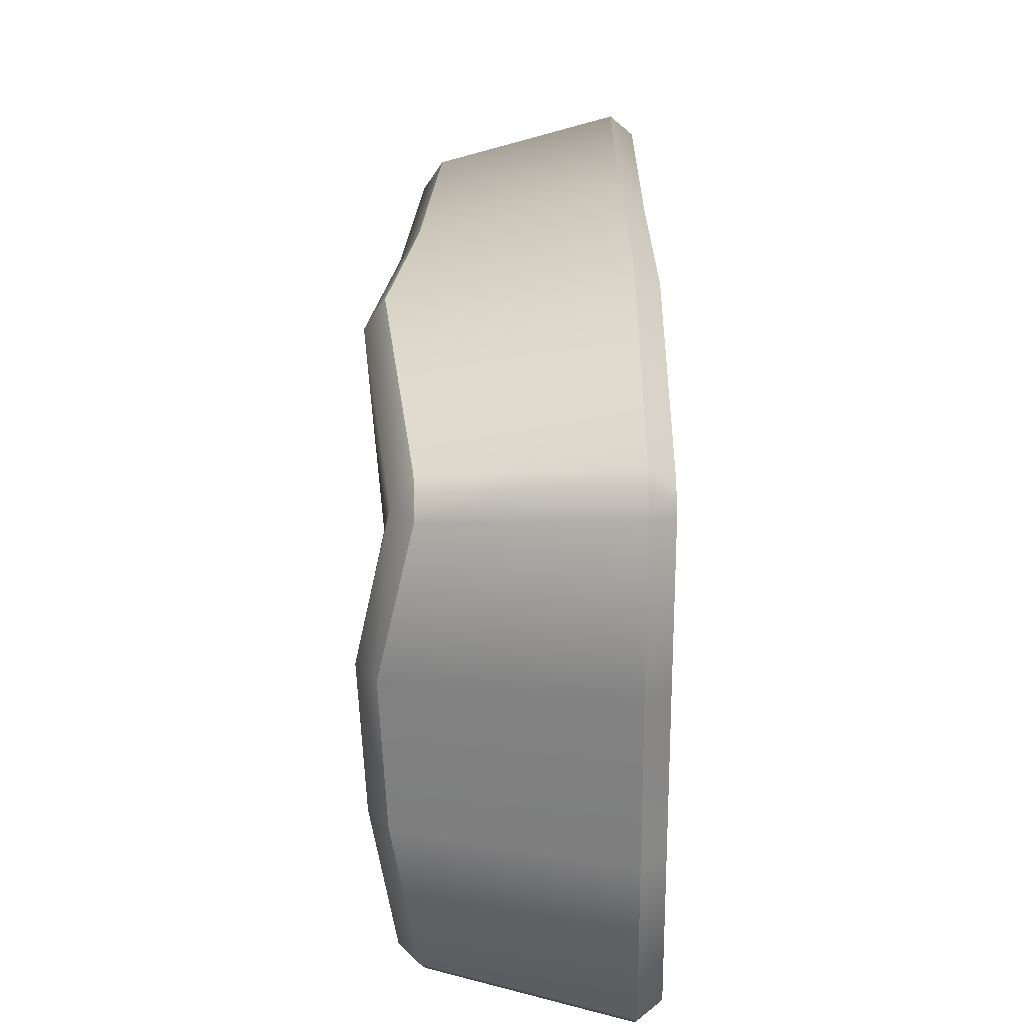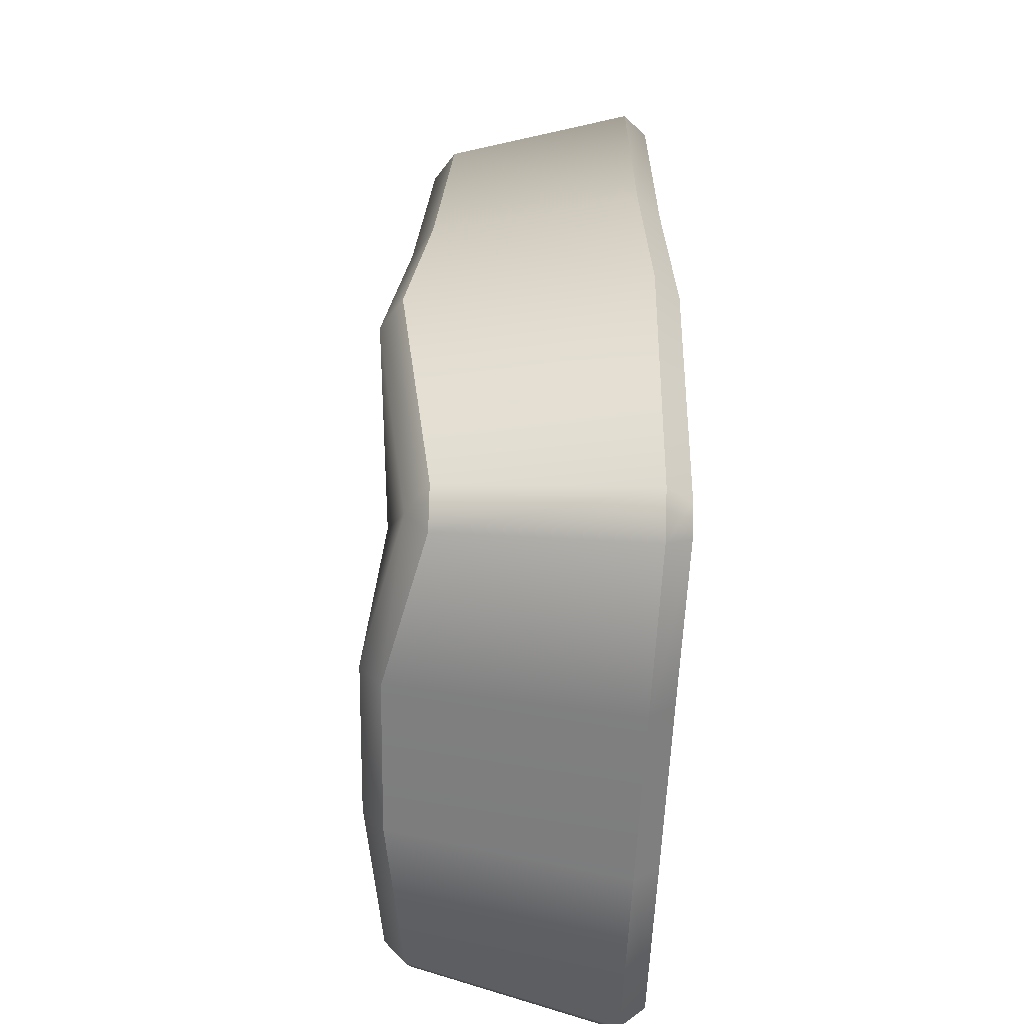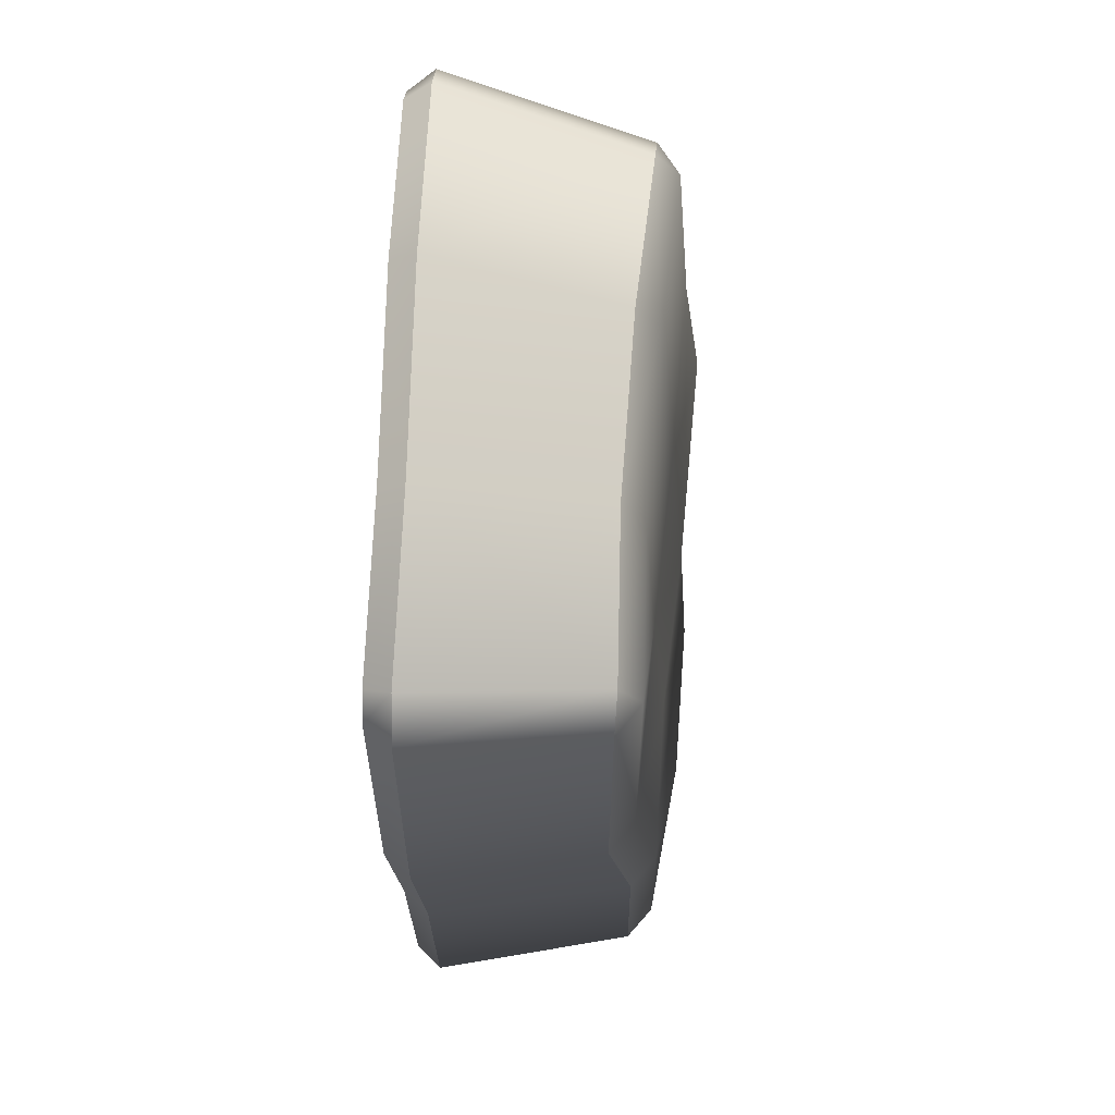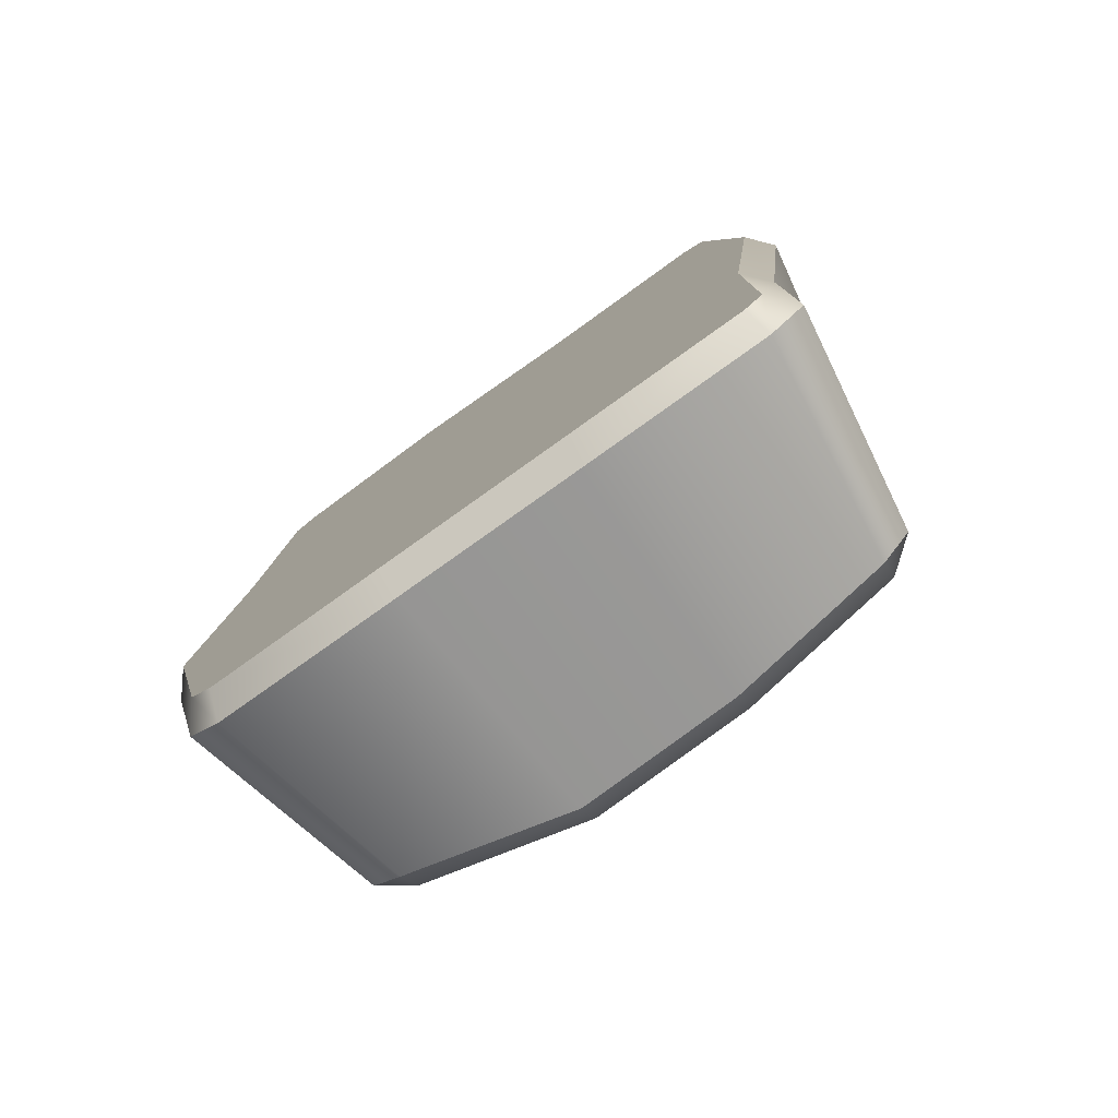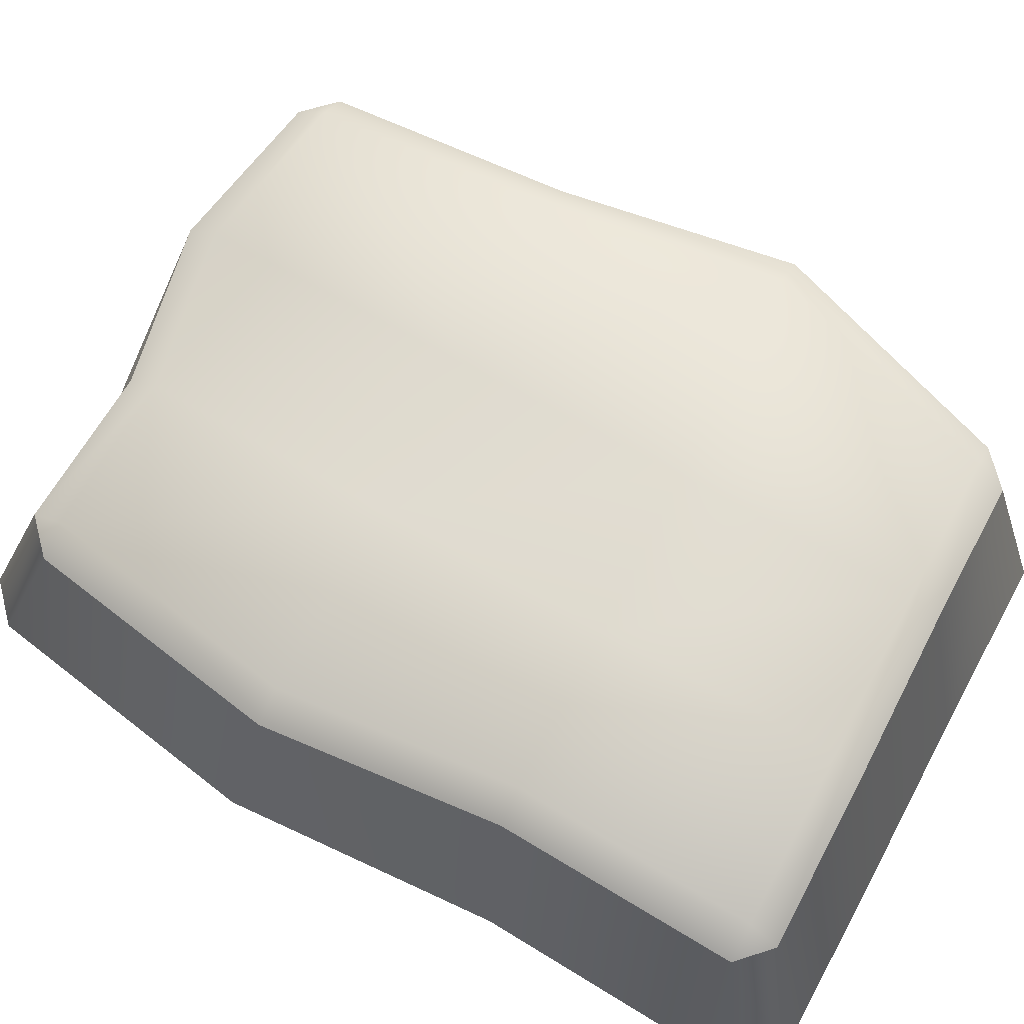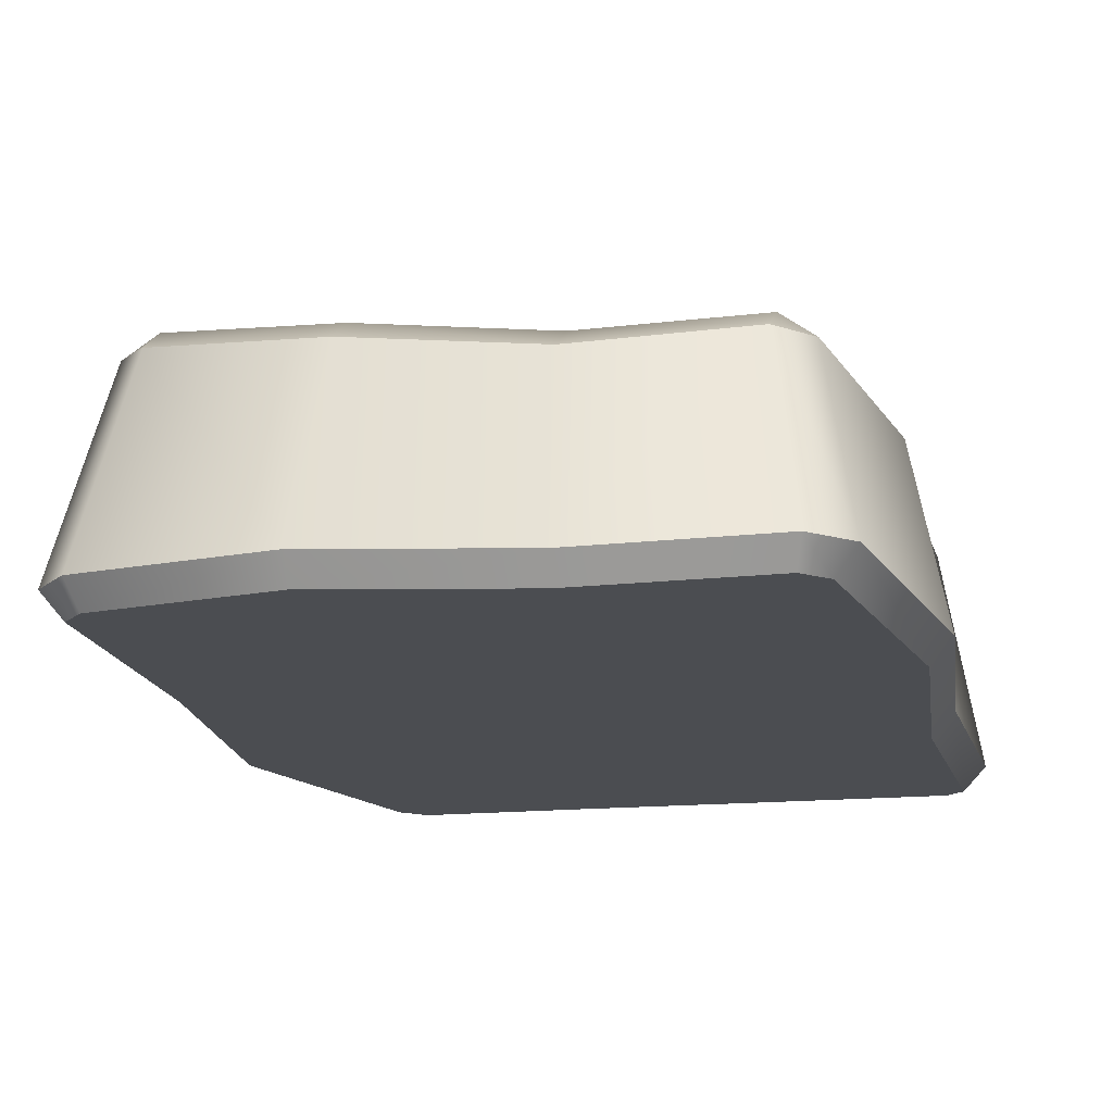
<metadata>
{"format":"obj","ext":"obj","renderer":"f3d","projection":"perspective","resolution":1024,"background":"white","views":[{"elev":-58.8,"azim":-89.5,"up":"+Z"},{"elev":-57.4,"azim":-92.7,"up":"+Z"},{"elev":68.2,"azim":92.3,"up":"+Z"},{"elev":-79.5,"azim":35.8,"up":"+Z"},{"elev":66.6,"azim":121.8,"up":"+Y"},{"elev":-15.9,"azim":14.8,"up":"+Y"}]}
</metadata>
<code>
o StoneBlock_2_1
v 0.2086 0.2013 -0.352
v 0.2086 0.2193 -0.3282
v 0.2349 0.198 -0.3292
v 0.2085 0.1911 0.2883
v 0.2084 0.1725 0.3165
v 0.2348 0.1715 0.2882
v -0.2023 0.2122 -0.2991
v -0.2024 0.1936 -0.3241
v -0.2287 0.1939 -0.2976
v -0.2035 0.2074 0.3134
v -0.2299 0.1892 0.3154
v -0.2036 0.1873 0.34
v 0.2091 0.2162 -0.1327
v 0.2334 0.193 0.0685
v 0.2597 0.1727 0.06816
v 0.2354 0.1951 -0.1337
v -0.2195 0.2222 0.1046
v -0.25 0.2418 -0.09498
v -0.2764 0.2236 -0.09301
v -0.2459 0.2041 0.1069
v 0.07131 0.1896 0.2934
v -0.06616 0.1952 0.3298
v -0.06625 0.1757 0.3572
v 0.07122 0.1703 0.3211
v -0.06516 0.2442 -0.3088
v 0.07182 0.2396 -0.3195
v 0.07176 0.2217 -0.3435
v -0.06521 0.2262 -0.3332
v 0.07201 0.2036 0.07785
v -0.06529 0.2137 0.09038
v 0.07221 0.2193 -0.1231
v -0.06493 0.2316 -0.1104
v 0.2298 0 -0.3739
v 0.2347 0.02151 -0.3917
v 0.2457 0 -0.3597
v 0.2642 0.02148 -0.3652
v 0.2466 0 0.3331
v 0.2637 0.0212 0.3361
v 0.2279 0 0.3528
v 0.2341 0.02115 0.3675
v -0.2415 0 -0.3304
v -0.258 0.02142 -0.3367
v -0.222 0 -0.3501
v -0.2284 0.02139 -0.3665
v -0.2228 0 0.3736
v -0.2295 0.02141 0.3883
v -0.2415 0 0.3557
v -0.2592 0.02145 0.3601
v 0.2737 0 0.09275
v 0.2915 0.0213 0.08966
v 0.2646 0.02144 -0.1405
v 0.2461 0 -0.1401
v -0.2937 0 -0.1037
v -0.3123 0.02157 -0.1035
v -0.2776 0.02151 0.1247
v -0.2594 0 0.1243
v 0.08273 0 -0.3661
v 0.08053 0.0216 -0.3838
v -0.07403 0.0216 -0.3744
v -0.07381 0 -0.3567
v -0.07716 0 0.3942
v -0.07486 0.02122 0.4095
v 0.07969 0.02112 0.3711
v 0.07797 0 0.3561
f 1 2 3
f 4 5 6
f 7 8 9
f 10 11 12
f 49 64 56
f 33 35 57
f 35 52 57
f 49 37 64
f 37 39 64
f 64 61 56
f 61 45 47
f 56 61 47
f 53 41 60
f 52 53 60
f 41 43 60
f 60 57 52
f 10 22 30 17
f 37 38 40 39
f 51 16 15 50
f 47 45 46 48
f 11 20 55 48
f 5 40 38 6
f 41 42 44 43
f 21 29 30 22
f 7 25 28 8
f 54 19 9 42
f 22 23 24 21
f 4 14 29 21
f 14 4 6 15
f 49 50 38 37
f 48 46 12 11
f 21 24 5 4
f 10 17 20 11
f 59 28 27 58
f 45 61 62 46
f 22 10 12 23
f 20 19 54 55
f 18 7 9 19
f 34 1 3 36
f 26 27 28 25
f 35 36 51 52
f 53 54 42 41
f 50 15 6 38
f 5 24 63 40
f 53 56 55 54
f 61 64 63 62
f 8 28 59 44
f 47 48 55 56
f 43 44 59 60
f 3 16 51 36
f 14 13 31 29
f 52 49 56 53
f 32 25 7 18
f 35 33 34 36
f 31 26 25 32
f 13 2 26 31
f 14 15 16 13
f 63 24 23 62
f 33 57 58 34
f 8 44 42 9
f 39 40 63 64
f 29 31 32 30
f 2 1 27 26
f 49 52 51 50
f 58 27 1 34
f 30 32 18 17
f 62 23 12 46
f 60 59 58 57
f 2 13 16 3
f 18 19 20 17

</code>
